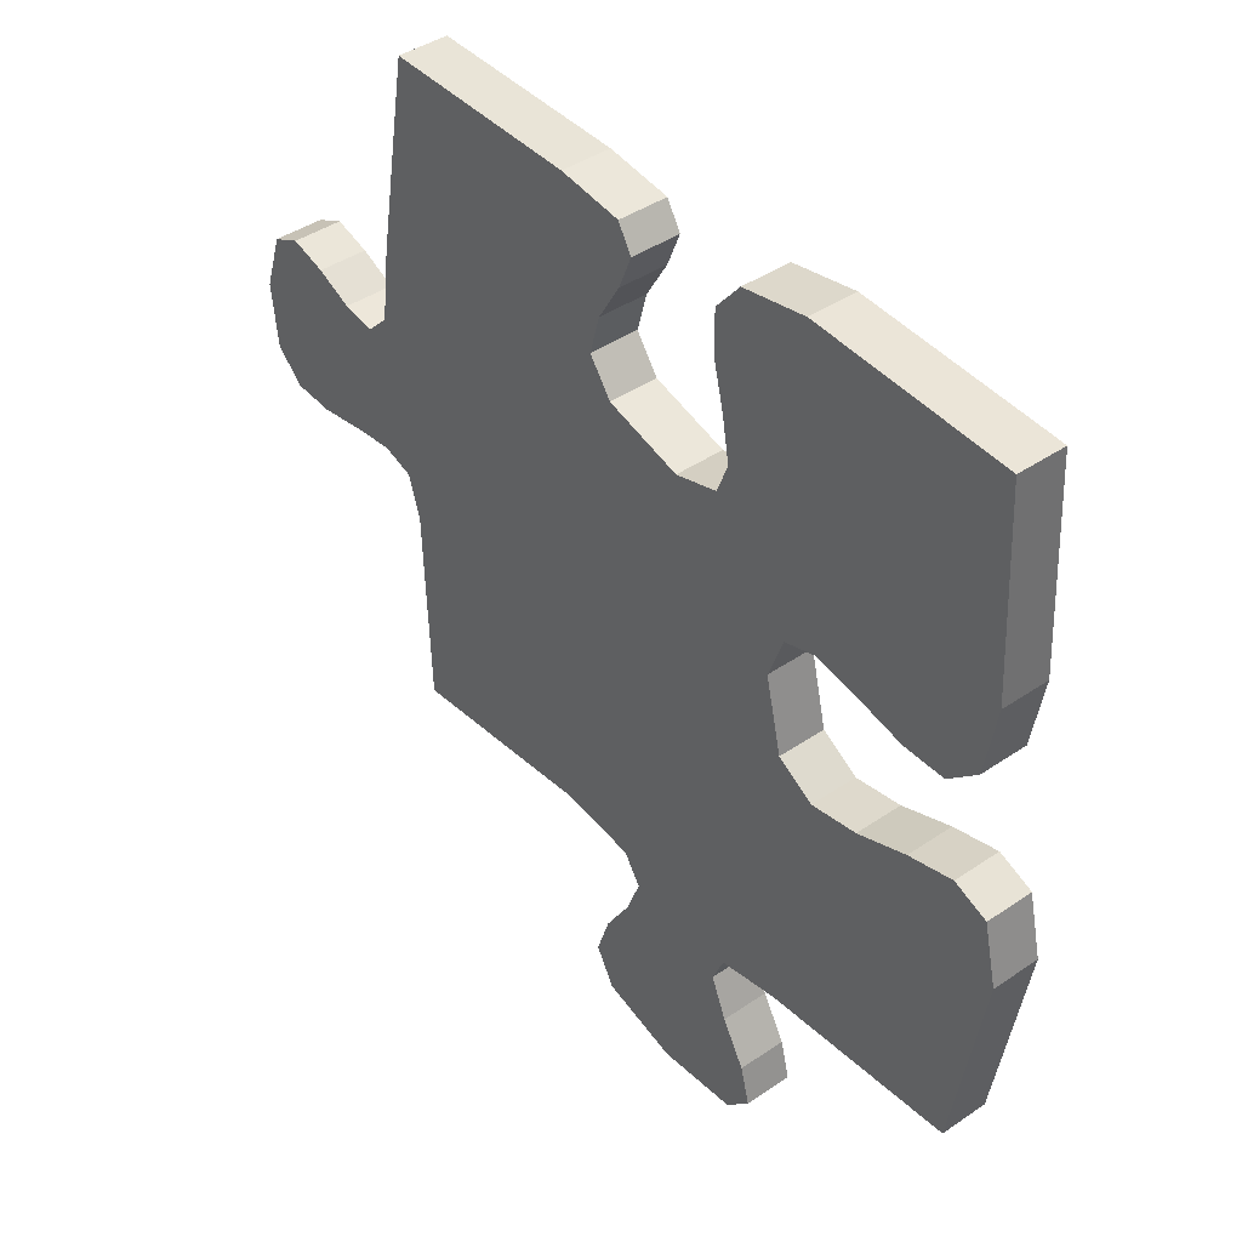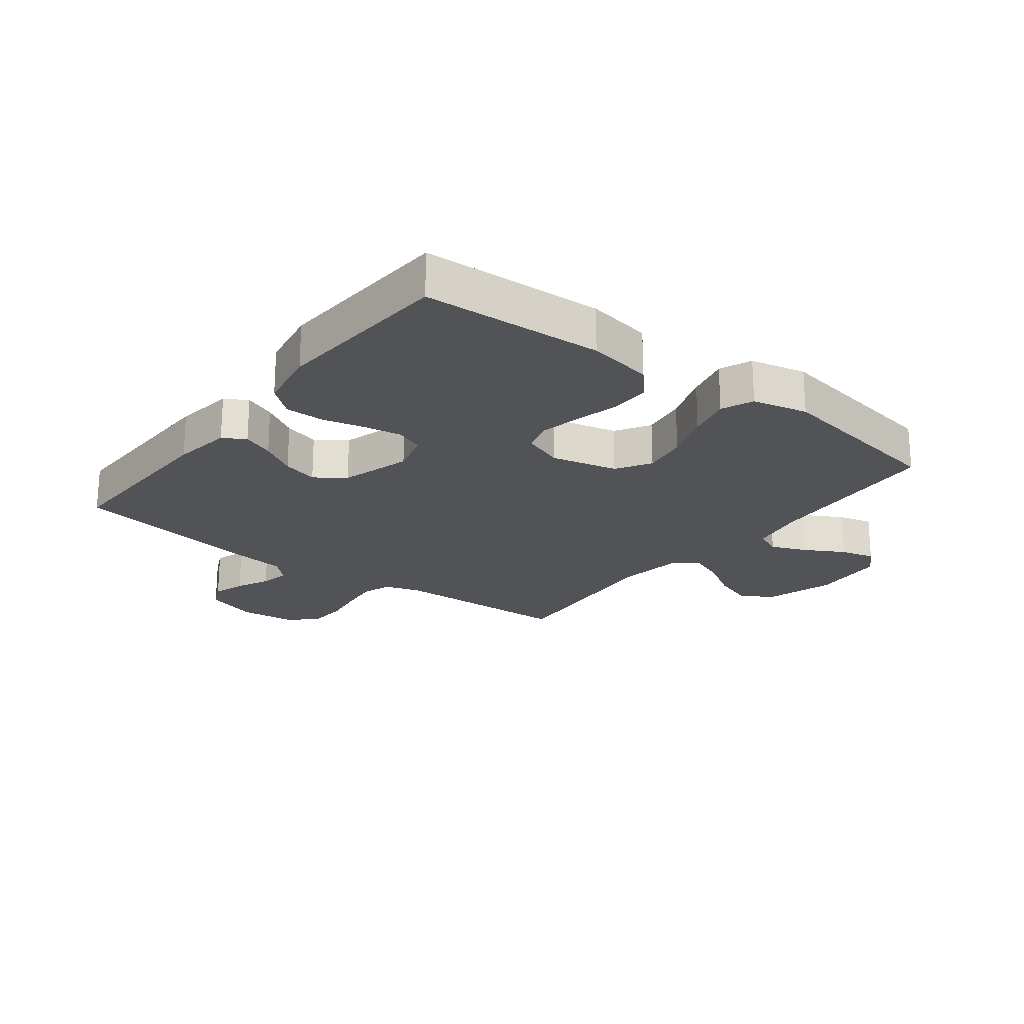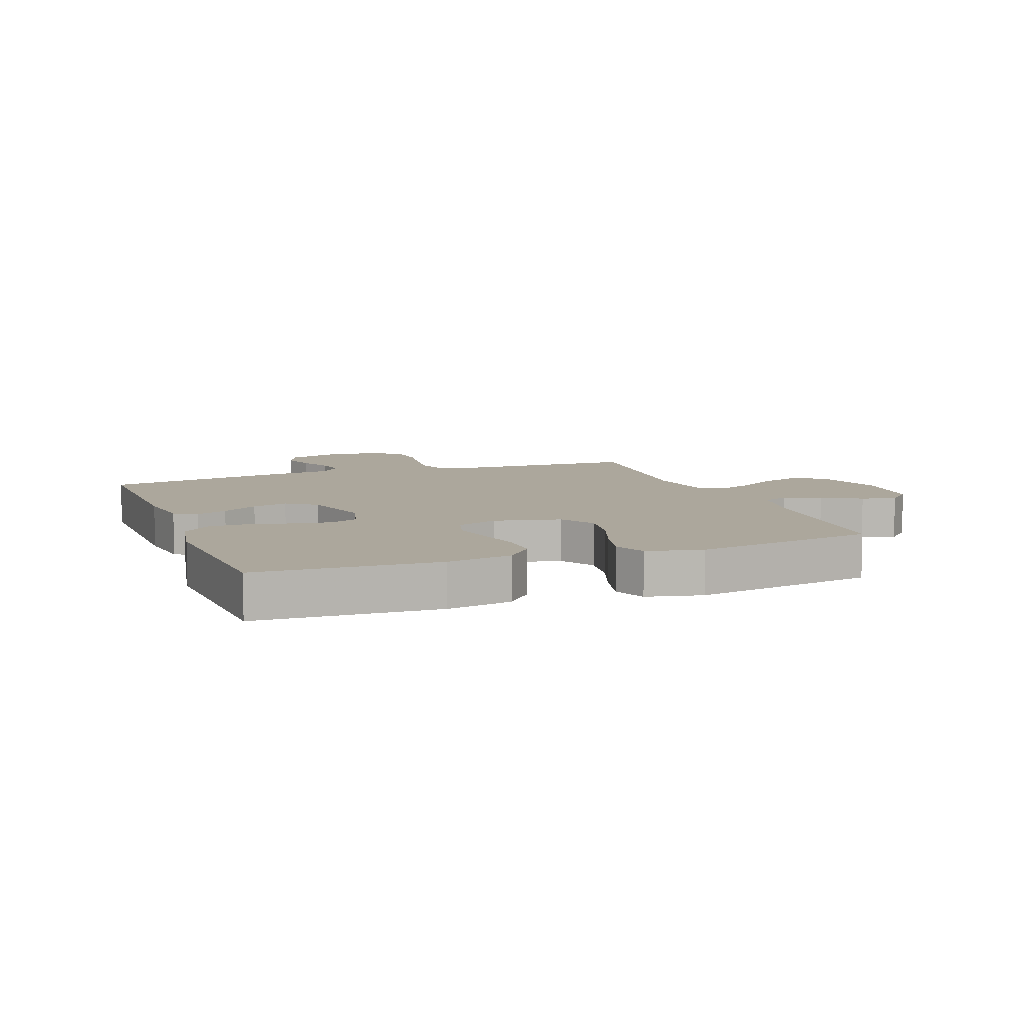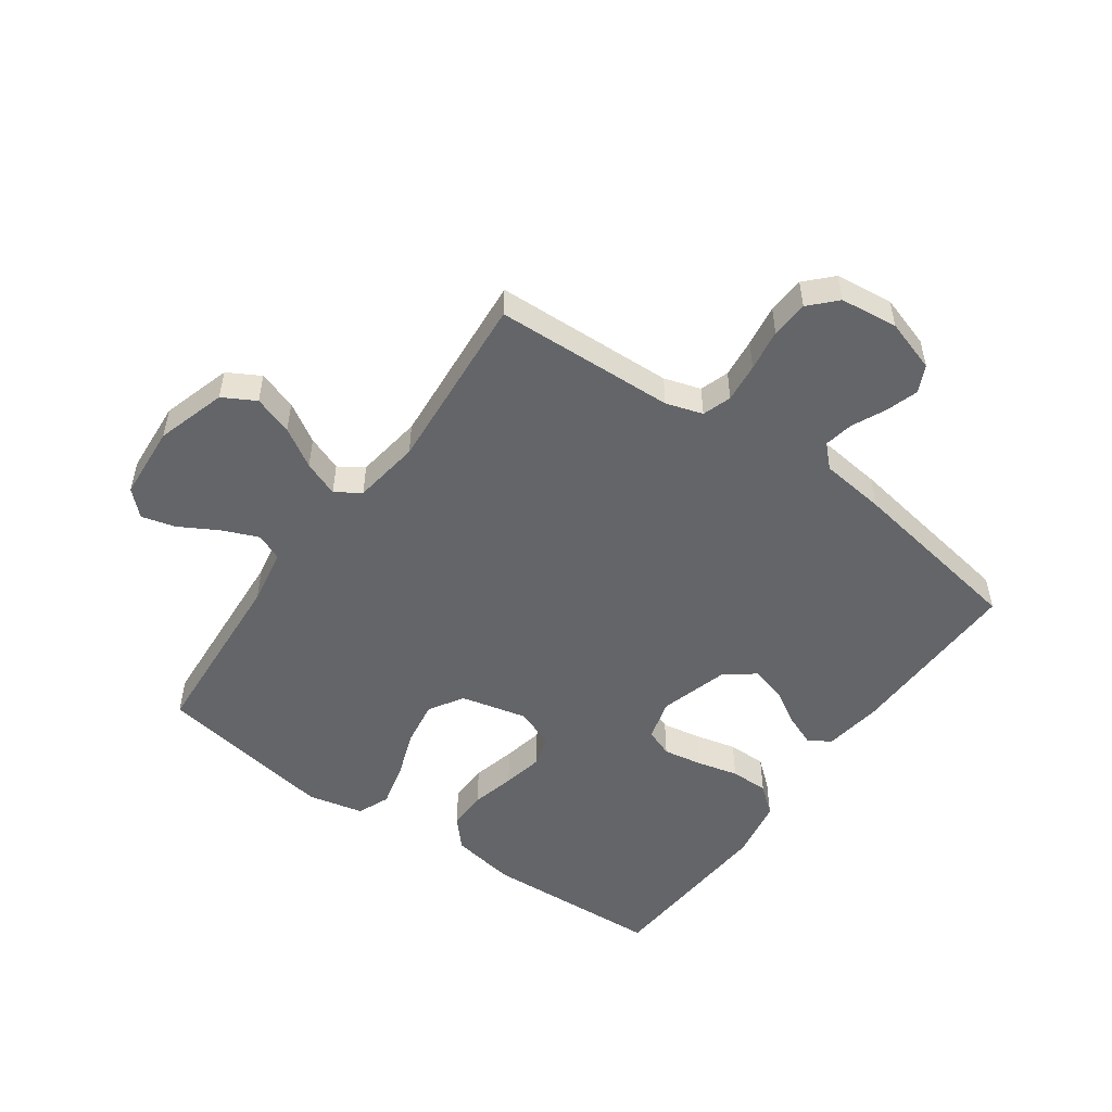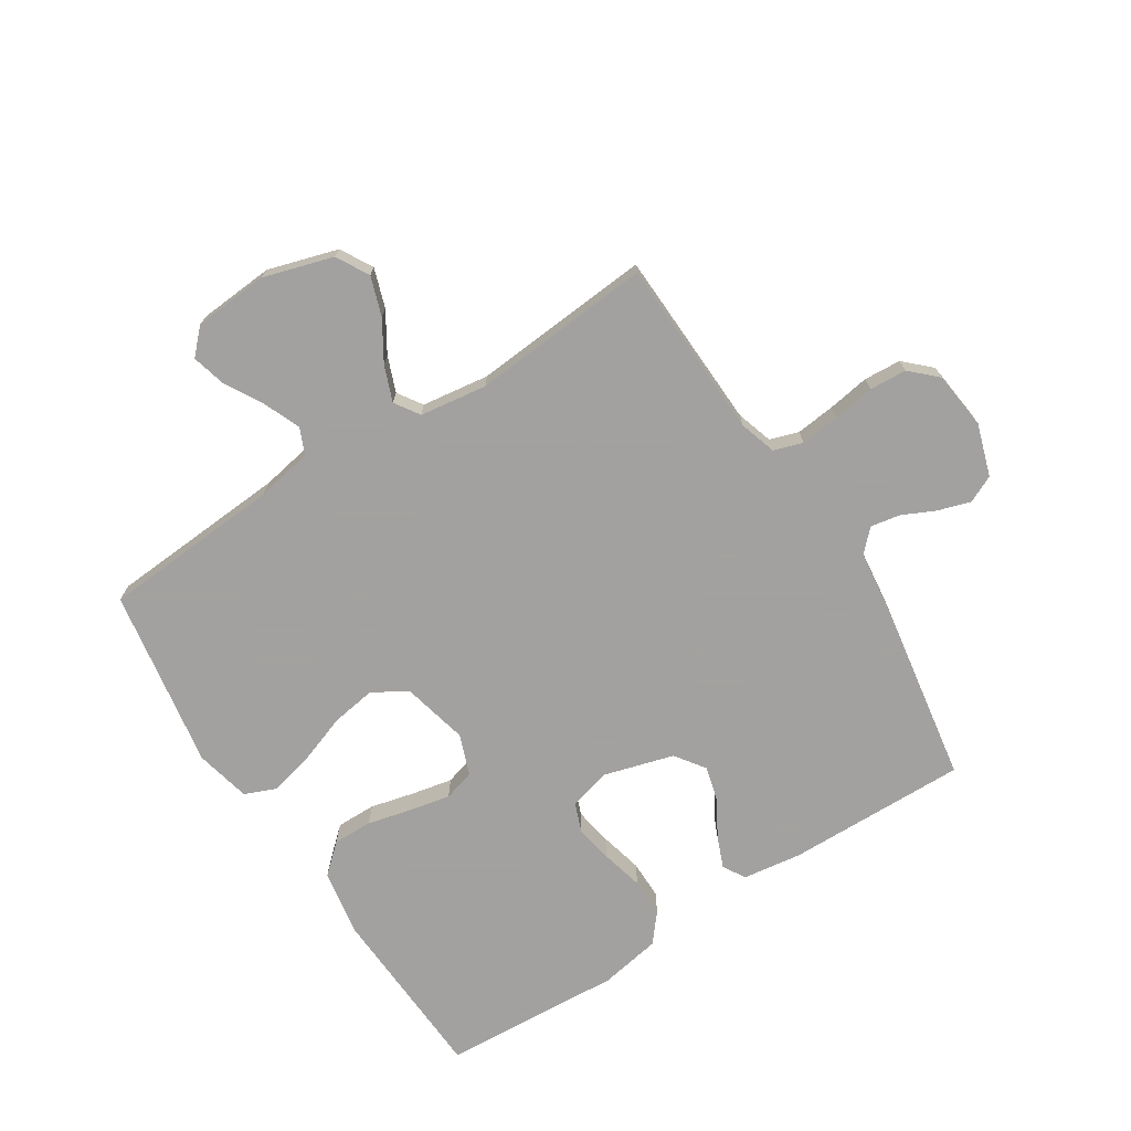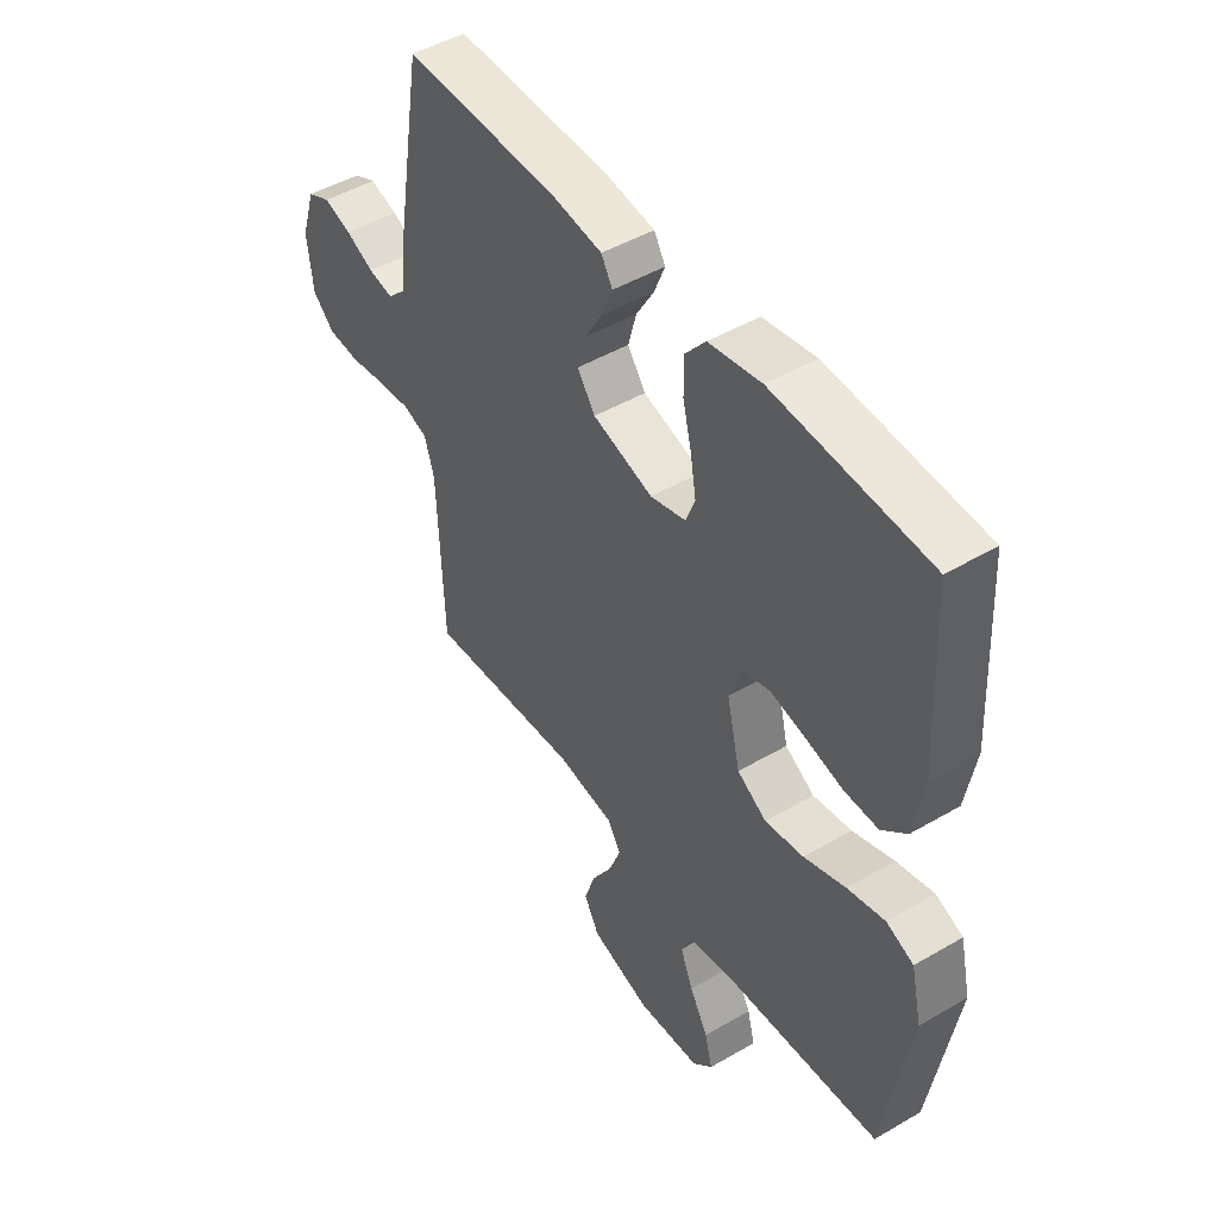
<metadata>
{"format":"obj","ext":"obj","renderer":"f3d","projection":"perspective","resolution":1024,"background":"white","views":[{"elev":41.6,"azim":50.4,"up":"+Z"},{"elev":-21.8,"azim":52.4,"up":"+Y"},{"elev":8.4,"azim":69.5,"up":"+Y"},{"elev":-51.4,"azim":-125.4,"up":"+Y"},{"elev":-72.3,"azim":-147.3,"up":"+Y"},{"elev":47.2,"azim":56.5,"up":"+Z"}]}
</metadata>
<code>
v -0.5 0.07 0.5
v -0.2 0.07 0.494
v -0.102 0.07 0.48
v -0.08 0.07 0.443
v -0.101 0.07 0.391
v -0.136 0.07 0.332
v -0.152 0.07 0.273
v -0.117 0.07 0.224
v 0 0.07 0.19
v 0.069 0.07 0.209
v 0.087 0.07 0.256
v 0.076 0.07 0.32
v 0.059 0.07 0.39
v 0.059 0.07 0.454
v 0.098 0.07 0.501
v 0.2 0.07 0.519
v 0.5 0.07 0.5
v 0.515 0.07 0.2
v 0.496 0.07 0.092
v 0.448 0.07 0.049
v 0.382 0.07 0.05
v 0.309 0.07 0.068
v 0.241 0.07 0.082
v 0.189 0.07 0.067
v 0.164 0.07 0
v 0.19 0.07 -0.11
v 0.247 0.07 -0.145
v 0.322 0.07 -0.133
v 0.403 0.07 -0.104
v 0.476 0.07 -0.086
v 0.529 0.07 -0.108
v 0.55 0.07 -0.2
v 0.5 0.07 -0.5
v 0.2 0.07 -0.52
v 0.106 0.07 -0.537
v 0.087 0.07 -0.581
v 0.112 0.07 -0.641
v 0.148 0.07 -0.705
v 0.163 0.07 -0.762
v 0.124 0.07 -0.802
v 0 0.07 -0.811
v -0.116 0.07 -0.776
v -0.146 0.07 -0.722
v -0.124 0.07 -0.657
v -0.084 0.07 -0.592
v -0.061 0.07 -0.533
v -0.088 0.07 -0.492
v -0.2 0.07 -0.476
v -0.5 0.07 -0.5
v -0.511 0.07 -0.2
v -0.53 0.07 -0.139
v -0.578 0.07 -0.123
v -0.643 0.07 -0.13
v -0.713 0.07 -0.141
v -0.775 0.07 -0.137
v -0.818 0.07 -0.096
v -0.829 0.07 0
v -0.801 0.07 0.087
v -0.756 0.07 0.108
v -0.702 0.07 0.091
v -0.647 0.07 0.065
v -0.598 0.07 0.056
v -0.563 0.07 0.091
v -0.55 0.07 0.2
v -0.5 0 0.5
v -0.2 0 0.494
v -0.102 0 0.48
v -0.08 0 0.443
v -0.101 0 0.391
v -0.136 0 0.332
v -0.152 0 0.273
v -0.117 0 0.224
v 0 0 0.19
v 0.069 0 0.209
v 0.087 0 0.256
v 0.076 0 0.32
v 0.059 0 0.39
v 0.059 0 0.454
v 0.098 0 0.501
v 0.2 0 0.519
v 0.5 0 0.5
v 0.515 0 0.2
v 0.496 0 0.092
v 0.448 0 0.049
v 0.382 0 0.05
v 0.309 0 0.068
v 0.241 0 0.082
v 0.189 0 0.067
v 0.164 0 0
v 0.19 0 -0.11
v 0.247 0 -0.145
v 0.322 0 -0.133
v 0.403 0 -0.104
v 0.476 0 -0.086
v 0.529 0 -0.108
v 0.55 0 -0.2
v 0.5 0 -0.5
v 0.2 0 -0.52
v 0.106 0 -0.537
v 0.087 0 -0.581
v 0.112 0 -0.641
v 0.148 0 -0.705
v 0.163 0 -0.762
v 0.124 0 -0.802
v 0 0 -0.811
v -0.116 0 -0.776
v -0.146 0 -0.722
v -0.124 0 -0.657
v -0.084 0 -0.592
v -0.061 0 -0.533
v -0.088 0 -0.492
v -0.2 0 -0.476
v -0.5 0 -0.5
v -0.511 0 -0.2
v -0.53 0 -0.139
v -0.578 0 -0.123
v -0.643 0 -0.13
v -0.713 0 -0.141
v -0.775 0 -0.137
v -0.818 0 -0.096
v -0.829 0 0
v -0.801 0 0.087
v -0.756 0 0.108
v -0.702 0 0.091
v -0.647 0 0.065
v -0.598 0 0.056
v -0.563 0 0.091
v -0.55 0 0.2
f 63 64 1 2
f 58 59 60 61
f 58 61 62
f 57 58 62
f 56 57 62
f 53 54 55 56
f 52 53 56 62
f 51 52 62 63
f 48 49 50
f 47 48 50 51
f 42 43 44 45
f 42 45 46
f 41 42 46
f 40 41 46
f 37 38 39 40
f 36 37 40 46
f 35 36 46 47
f 31 32 33 34
f 28 29 30 31
f 27 28 31 34
f 26 27 34 35
f 19 20 21 22
f 19 22 23
f 18 19 23
f 17 18 23 24
f 15 16 17 24
f 12 13 14 15
f 11 12 15 24
f 3 4 5 6
f 3 6 7
f 2 3 7
f 63 2 7
f 51 63 7 8
f 47 51 8 9
f 25 26 35 47
f 25 47 9 10
f 10 11 24 25
f 66 65 128 127
f 125 124 123 122
f 126 125 122
f 126 122 121
f 126 121 120
f 120 119 118 117
f 126 120 117 116
f 127 126 116 115
f 114 113 112
f 115 114 112 111
f 109 108 107 106
f 110 109 106
f 110 106 105
f 110 105 104
f 104 103 102 101
f 110 104 101 100
f 111 110 100 99
f 98 97 96 95
f 95 94 93 92
f 98 95 92 91
f 99 98 91 90
f 86 85 84 83
f 87 86 83
f 87 83 82
f 88 87 82 81
f 88 81 80 79
f 79 78 77 76
f 88 79 76 75
f 70 69 68 67
f 71 70 67
f 71 67 66
f 71 66 127
f 72 71 127 115
f 73 72 115 111
f 111 99 90 89
f 74 73 111 89
f 89 88 75 74
f 1 65 66 2
f 2 66 67 3
f 3 67 68 4
f 4 68 69 5
f 5 69 70 6
f 6 70 71 7
f 7 71 72 8
f 8 72 73 9
f 9 73 74 10
f 10 74 75 11
f 11 75 76 12
f 12 76 77 13
f 13 77 78 14
f 14 78 79 15
f 15 79 80 16
f 16 80 81 17
f 17 81 82 18
f 18 82 83 19
f 19 83 84 20
f 20 84 85 21
f 21 85 86 22
f 22 86 87 23
f 23 87 88 24
f 24 88 89 25
f 25 89 90 26
f 26 90 91 27
f 27 91 92 28
f 28 92 93 29
f 29 93 94 30
f 30 94 95 31
f 31 95 96 32
f 32 96 97 33
f 33 97 98 34
f 34 98 99 35
f 35 99 100 36
f 36 100 101 37
f 37 101 102 38
f 38 102 103 39
f 39 103 104 40
f 40 104 105 41
f 41 105 106 42
f 42 106 107 43
f 43 107 108 44
f 44 108 109 45
f 45 109 110 46
f 46 110 111 47
f 47 111 112 48
f 48 112 113 49
f 49 113 114 50
f 50 114 115 51
f 51 115 116 52
f 52 116 117 53
f 53 117 118 54
f 54 118 119 55
f 55 119 120 56
f 56 120 121 57
f 57 121 122 58
f 58 122 123 59
f 59 123 124 60
f 60 124 125 61
f 61 125 126 62
f 62 126 127 63
f 63 127 128 64
f 64 128 65 1

</code>
